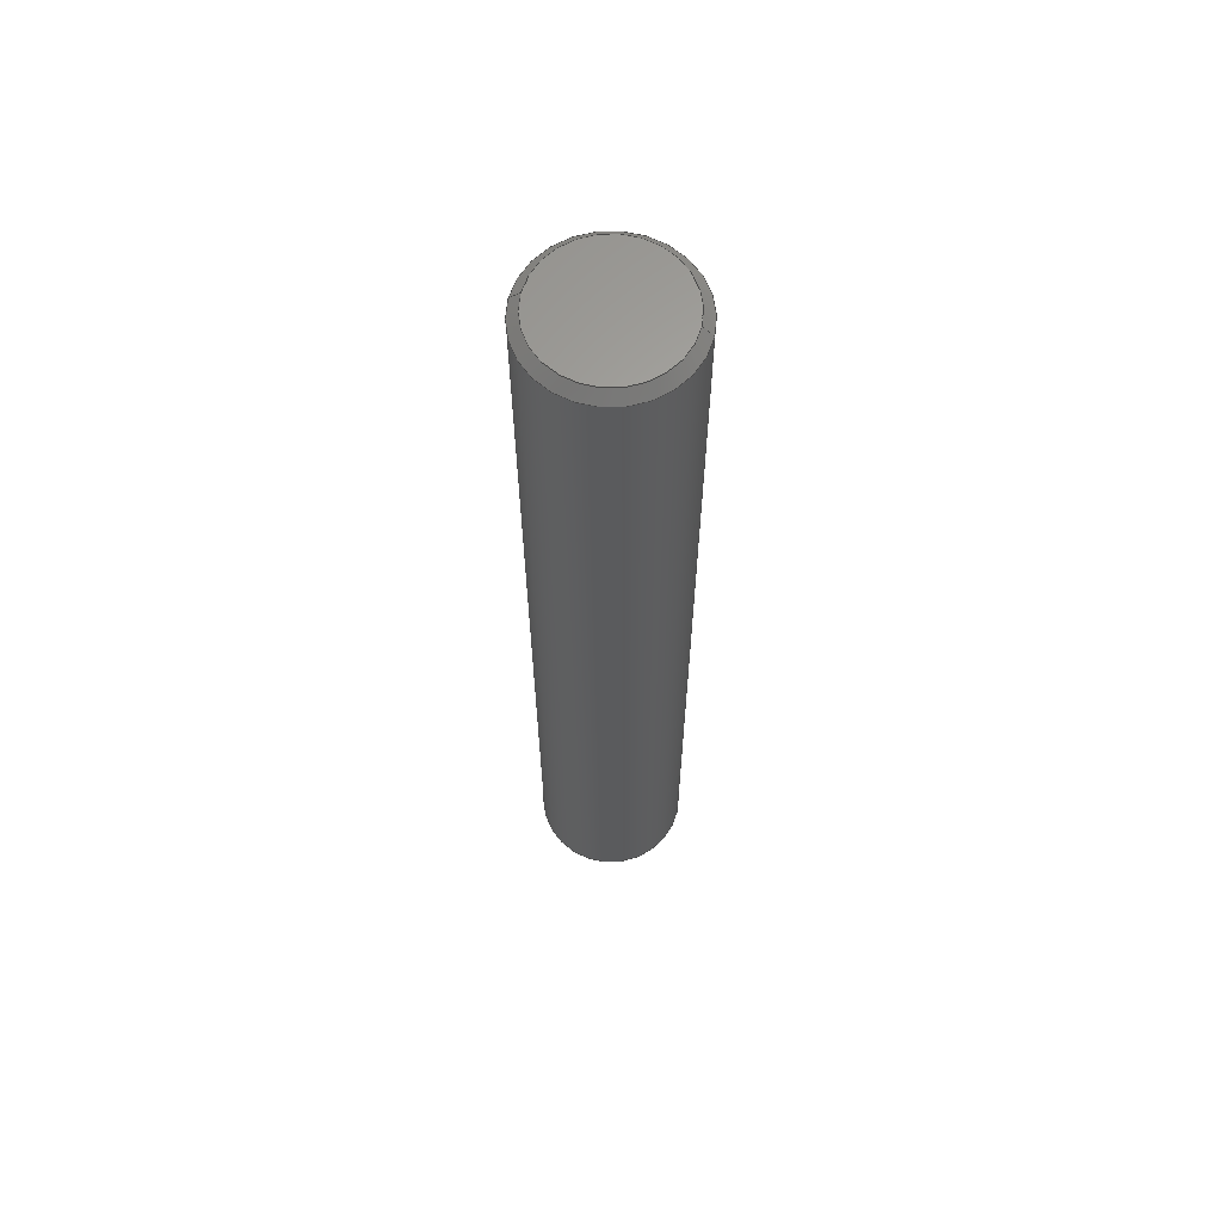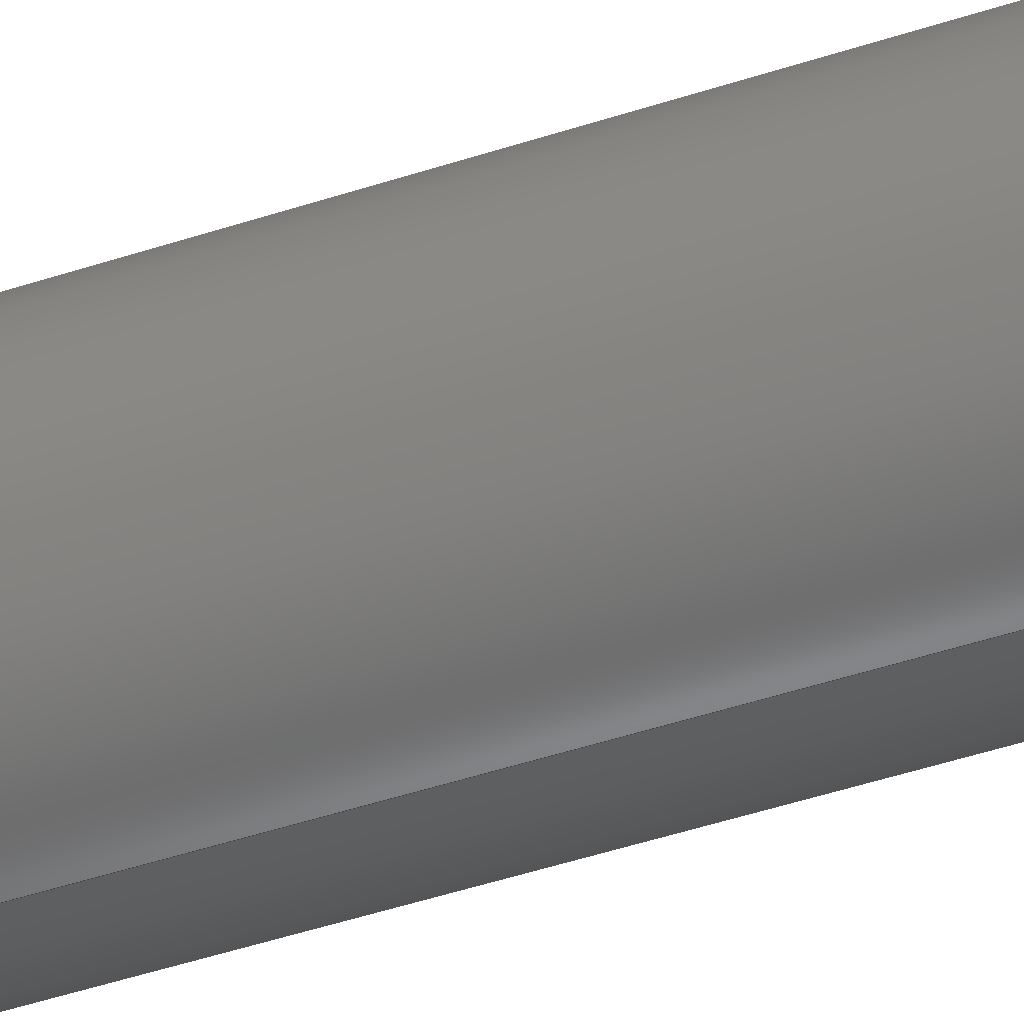
<metadata>
{"format":"step","ext":"step","renderer":"f3d","projection":"perspective","resolution":1024,"background":"white","views":[{"elev":63.7,"azim":102.6,"up":"+Y"},{"elev":-45.7,"azim":-69.0,"up":"+Z"}]}
</metadata>
<code>
ISO-10303-21;
DATA;
#1 = LINE ( 'NONE', #165, #53 ) ;
#2 = CYLINDRICAL_SURFACE ( 'NONE', #178, 0.1561 ) ;
#3 = CIRCLE ( 'NONE', #170, 0.1561 ) ;
#4 = ORIENTED_EDGE ( 'NONE', *, *, #277, .F. ) ;
#5 = PLANE ( 'NONE',  #173 ) ;
#6 = PRODUCT_RELATED_PRODUCT_CATEGORY ( 'detail', '', ( #207 ) ) ;
#7 = DIRECTION ( 'NONE',  ( 0, -0, 1 ) ) ;
#8 = DATE_AND_TIME ( #68, #126 ) ;
#9 = ORIENTED_EDGE ( 'NONE', *, *, #257, .F. ) ;
#10 = CC_DESIGN_SECURITY_CLASSIFICATION ( #38, ( #100 ) ) ;
#11 = CC_DESIGN_APPROVAL ( #22, ( #38 ) ) ;
#12 = APPLICATION_PROTOCOL_DEFINITION ( 'international standard', 'config_control_design', 1994, #15 ) ;
#13 = DIRECTION ( 'NONE',  ( 8.66e-17, 0.7071, -0.7071 ) ) ;
#14 = APPROVAL_STATUS ( 'not_yet_approved' ) ;
#15 = APPLICATION_CONTEXT ( 'configuration controlled 3d designs of mechanical parts and assemblies' ) ;
#16 = PERSON_AND_ORGANIZATION ( #141, #134 ) ;
#17 = DIRECTION ( 'NONE',  ( 1, 0, 0 ) ) ;
#18 = CARTESIAN_POINT ( 'NONE',  ( 0, 2, 0 ) ) ;
#19 = EDGE_LOOP ( 'NONE', ( #224, #161, #91, #44 ) ) ;
#20 = DIRECTION ( 'NONE',  ( 0, 0, 1 ) ) ;
#21 = CONICAL_SURFACE ( 'NONE', #206, 0.1361, 0.7854 ) ;
#22 = APPROVAL ( #266, 'UNSPECIFIED' ) ;
#23 = ADVANCED_FACE ( 'NONE', ( #122 ), #191, .T. ) ;
#24 = CC_DESIGN_DATE_AND_TIME_ASSIGNMENT ( #259, #229, ( #38 ) ) ;
#25 = CARTESIAN_POINT ( 'NONE',  ( 0, 0.02, 0 ) ) ;
#26 = CARTESIAN_POINT ( 'NONE',  ( 0, 2, 0 ) ) ;
#27 = LOCAL_TIME ( 11, 43, 28, #89 ) ;
#28 = ORIENTED_EDGE ( 'NONE', *, *, #86, .F. ) ;
#29 = CC_DESIGN_PERSON_AND_ORGANIZATION_ASSIGNMENT ( #213, #58, ( #38 ) ) ;
#30 = PERSON_AND_ORGANIZATION_ROLE ( 'creator' ) ;
#31 = CARTESIAN_POINT ( 'NONE',  ( 0, 2, 0 ) ) ;
#32 = DIRECTION ( 'NONE',  ( -0, 1, -0 ) ) ;
#33 = APPROVAL_ROLE ( '' ) ;
#34 = DIRECTION ( 'NONE',  ( 0, 0, 1 ) ) ;
#35 = CARTESIAN_POINT ( 'NONE',  ( 0, 0, 0.1361 ) ) ;
#36 = DIRECTION ( 'NONE',  ( 0, 0, 1 ) ) ;
#37 = CALENDAR_DATE ( 2014, 23, 7 ) ;
#38 = SECURITY_CLASSIFICATION ( '', '', #81 ) ;
#39 = DIRECTION ( 'NONE',  ( -0, -1, -0 ) ) ;
#40 = CIRCLE ( 'NONE', #164, 0.1561 ) ;
#41 = ADVANCED_FACE ( 'NONE', ( #208 ), #150, .T. ) ;
#42 = PERSON_AND_ORGANIZATION ( #141, #134 ) ;
#43 = EDGE_LOOP ( 'NONE', ( #214, #245 ) ) ;
#44 = ORIENTED_EDGE ( 'NONE', *, *, #260, .F. ) ;
#45 = ORIENTED_EDGE ( 'NONE', *, *, #102, .F. ) ;
#46 = EDGE_CURVE ( 'NONE', #124, #110, #155, .T. ) ;
#47 = CARTESIAN_POINT ( 'NONE',  ( 0, 1.98, -0.1561 ) ) ;
#48 = DIRECTION ( 'NONE',  ( 0, 0, 1 ) ) ;
#49 = DIRECTION ( 'NONE',  ( -0, -1, -0 ) ) ;
#50 = COORDINATED_UNIVERSAL_TIME_OFFSET ( 6, 0, .BEHIND. ) ;
#51 = CONICAL_SURFACE ( 'NONE', #187, 0.1561, 0.7854 ) ;
#52 = CC_DESIGN_PERSON_AND_ORGANIZATION_ASSIGNMENT ( #264, #269, ( #100 ) ) ;
#53 = VECTOR ( 'NONE', #234, 39.37 ) ;
#54 = DATE_TIME_ROLE ( 'creation_date' ) ;
#55 = APPROVAL_ROLE ( '' ) ;
#56 = CARTESIAN_POINT ( 'NONE',  ( 0, 0.02, 0 ) ) ;
#57 = CARTESIAN_POINT ( 'NONE',  ( 0, 2, 0 ) ) ;
#58 = PERSON_AND_ORGANIZATION_ROLE ( 'classification_officer' ) ;
#59 = CARTESIAN_POINT ( 'NONE',  ( 1.667e-17, 2, 0.1361 ) ) ;
#60 = UNCERTAINTY_MEASURE_WITH_UNIT (LENGTH_MEASURE( 1e-05 ), #250, 'distance_accuracy_value', 'NONE');
#61 = DIRECTION ( 'NONE',  ( 0, 0, 1 ) ) ;
#62 = LOCAL_TIME ( 11, 43, 28, #119 ) ;
#63 = DIRECTION ( 'NONE',  ( 0, 0, 1 ) ) ;
#64 = EDGE_CURVE ( 'NONE', #171, #110, #1, .T. ) ;
#65 = CONICAL_SURFACE ( 'NONE', #197, 0.1561, 0.7854 ) ;
#66 = EDGE_LOOP ( 'NONE', ( #203, #131 ) ) ;
#67 = ADVANCED_FACE ( 'NONE', ( #276 ), #72, .T. ) ;
#68 = CALENDAR_DATE ( 2014, 23, 7 ) ;
#69 = ORIENTED_EDGE ( 'NONE', *, *, #257, .T. ) ;
#70 = EDGE_CURVE ( 'NONE', #262, #175, #123, .T. ) ;
#71 = VERTEX_POINT ( 'NONE', #35 ) ;
#72 = CYLINDRICAL_SURFACE ( 'NONE', #220, 0.1561 ) ;
#73 = FACE_OUTER_BOUND ( 'NONE', #162, .T. ) ;
#74 = FACE_OUTER_BOUND ( 'NONE', #195, .T. ) ;
#75 = DIRECTION ( 'NONE',  ( 0, 1, 0 ) ) ;
#76 = DIRECTION ( 'NONE',  ( 0, 1, 0 ) ) ;
#77 = PERSON_AND_ORGANIZATION ( #141, #134 ) ;
#78 = CC_DESIGN_PERSON_AND_ORGANIZATION_ASSIGNMENT ( #42, #249, ( #100 ) ) ;
#79 = DIRECTION ( 'NONE',  ( 0, 0, -1 ) ) ;
#80 = CARTESIAN_POINT ( 'NONE',  ( 1.789e-17, 2, 0.1361 ) ) ;
#81 = SECURITY_CLASSIFICATION_LEVEL ( 'unclassified' ) ;
#82 = CARTESIAN_POINT ( 'NONE',  ( 1.912e-17, 2, 0.1561 ) ) ;
#83 = DIRECTION ( 'NONE',  ( 8.66e-17, -0.7071, 0.7071 ) ) ;
#84 = DIRECTION ( 'NONE',  ( 0, 1, 0 ) ) ;
#85 = ORIENTED_EDGE ( 'NONE', *, *, #95, .T. ) ;
#86 = EDGE_CURVE ( 'NONE', #176, #110, #183, .T. ) ;
#87 = CC_DESIGN_APPROVAL ( #92, ( #100 ) ) ;
#88 = LENGTH_MEASURE_WITH_UNIT ( LENGTH_MEASURE( 0.0254 ), #232 );
#89 = COORDINATED_UNIVERSAL_TIME_OFFSET ( 6, 0, .BEHIND. ) ;
#90 = ORIENTED_EDGE ( 'NONE', *, *, #95, .F. ) ;
#91 = ORIENTED_EDGE ( 'NONE', *, *, #115, .F. ) ;
#92 = APPROVAL ( #14, 'UNSPECIFIED' ) ;
#93 = SHAPE_DEFINITION_REPRESENTATION ( #154, #158 ) ;
#94 = DIRECTION ( 'NONE',  ( 0, 0, 1 ) ) ;
#95 = EDGE_CURVE ( 'NONE', #71, #176, #186, .T. ) ;
#96 = DIRECTION ( 'NONE',  ( 0, 0, 1 ) ) ;
#97 = LOCAL_TIME ( 11, 43, 28, #152 ) ;
#98 = EDGE_LOOP ( 'NONE', ( #153, #99, #189, #69 ) ) ;
#99 = ORIENTED_EDGE ( 'NONE', *, *, #277, .T. ) ;
#100 = PRODUCT_DEFINITION_FORMATION_WITH_SPECIFIED_SOURCE ( 'ANY', '', #207, .NOT_KNOWN. ) ;
#101 = VECTOR ( 'NONE', #83, 39.37 ) ;
#102 = EDGE_CURVE ( 'NONE', #71, #124, #243, .T. ) ;
#103 = PERSON_AND_ORGANIZATION_ROLE ( 'design_owner' ) ;
#104 = APPROVAL_DATE_TIME ( #160, #92 ) ;
#105 = ORIENTED_EDGE ( 'NONE', *, *, #275, .T. ) ;
#106 = CC_DESIGN_DATE_AND_TIME_ASSIGNMENT ( #223, #54, ( #121 ) ) ;
#107 = CIRCLE ( 'NONE', #204, 0.1561 ) ;
#108 = ADVANCED_FACE ( 'NONE', ( #205 ), #21, .T. ) ;
#109 = APPROVAL_PERSON_ORGANIZATION ( #168, #92, #55 ) ;
#110 = VERTEX_POINT ( 'NONE', #127 ) ;
#111 = ORIENTED_EDGE ( 'NONE', *, *, #86, .T. ) ;
#112 = CC_DESIGN_PERSON_AND_ORGANIZATION_ASSIGNMENT ( #174, #30, ( #121 ) ) ;
#113 = CC_DESIGN_APPROVAL ( #116, ( #121 ) ) ;
#114 = CARTESIAN_POINT ( 'NONE',  ( 0, 2, 0 ) ) ;
#115 = EDGE_CURVE ( 'NONE', #171, #240, #107, .T. ) ;
#116 = APPROVAL ( #212, 'UNSPECIFIED' ) ;
#117 = DIRECTION ( 'NONE',  ( 0, 0, 1 ) ) ;
#118 = DIRECTION ( 'NONE',  ( 0, 0, -1 ) ) ;
#119 = COORDINATED_UNIVERSAL_TIME_OFFSET ( 6, 0, .BEHIND. ) ;
#120 = DIRECTION ( 'NONE',  ( 0, -1, 0 ) ) ;
#121 = PRODUCT_DEFINITION ( 'UNKNOWN', '', #100, #202 ) ;
#122 = FACE_OUTER_BOUND ( 'NONE', #66, .T. ) ;
#123 = CIRCLE ( 'NONE', #221, 0.1361 ) ;
#124 = VERTEX_POINT ( 'NONE', #252 ) ;
#125 = DIRECTION ( 'NONE',  ( -0, -1, -0 ) ) ;
#126 = LOCAL_TIME ( 11, 43, 28, #182 ) ;
#127 = CARTESIAN_POINT ( 'NONE',  ( 0, 0.02, -0.1561 ) ) ;
#128 = MECHANICAL_CONTEXT ( 'NONE', #15, 'mechanical' ) ;
#129 = DIRECTION ( 'NONE',  ( -0, 1, -0 ) ) ;
#130 = FACE_OUTER_BOUND ( 'NONE', #43, .T. ) ;
#131 = ORIENTED_EDGE ( 'NONE', *, *, #70, .T. ) ;
#132 = CC_DESIGN_PERSON_AND_ORGANIZATION_ASSIGNMENT ( #77, #103, ( #207 ) ) ;
#133 = ADVANCED_FACE ( 'NONE', ( #74 ), #65, .T. ) ;
#134 = ORGANIZATION ( 'UNSPECIFIED', 'UNSPECIFIED', '' ) ;
#135 = EDGE_CURVE ( 'NONE', #175, #262, #144, .T. ) ;
#136 = AXIS2_PLACEMENT_3D ( 'NONE', #159, #61, #17 ) ;
#137 = CARTESIAN_POINT ( 'NONE',  ( 0, 0, 0 ) ) ;
#138 = DIRECTION ( 'NONE',  ( -0, 1, -0 ) ) ;
#139 = CARTESIAN_POINT ( 'NONE',  ( 1.912e-17, 1.98, 0.1561 ) ) ;
#140 = APPROVAL_DATE_TIME ( #196, #22 ) ;
#141 = PERSON ( 'UNSPECIFIED', 'UNSPECIFIED', 'UNSPECIFIED', ('UNSPECIFIED'), ('UNSPECIFIED'), ('UNSPECIFIED') ) ;
#142 = VECTOR ( 'NONE', #248, 39.37 ) ;
#143 = CARTESIAN_POINT ( 'NONE',  ( 1.912e-17, 0.02, -0.1561 ) ) ;
#144 = CIRCLE ( 'NONE', #193, 0.1361 ) ;
#145 = APPLICATION_CONTEXT ( 'configuration controlled 3d designs of mechanical parts and assemblies' ) ;
#146 = DIRECTION ( 'NONE',  ( 0, 0, -1 ) ) ;
#147 = APPROVAL_PERSON_ORGANIZATION ( #201, #22, #246 ) ;
#148 = CARTESIAN_POINT ( 'NONE',  ( 0, 2, 0 ) ) ;
#149 = ORIENTED_EDGE ( 'NONE', *, *, #260, .T. ) ;
#150 = CONICAL_SURFACE ( 'NONE', #237, 0.1361, 0.7854 ) ;
#151 = ADVANCED_FACE ( 'NONE', ( #73 ), #51, .T. ) ;
#152 = COORDINATED_UNIVERSAL_TIME_OFFSET ( 6, 0, .BEHIND. ) ;
#153 = ORIENTED_EDGE ( 'NONE', *, *, #275, .F. ) ;
#154 = PRODUCT_DEFINITION_SHAPE ( 'NONE', 'NONE',  #121 ) ;
#155 = LINE ( 'NONE', #143, #184 ) ;
#156 = LINE ( 'NONE', #59, #101 ) ;
#157 = CARTESIAN_POINT ( 'NONE',  ( 1.912e-17, 0.02, 0.1561 ) ) ;
#158 = ADVANCED_BREP_SHAPE_REPRESENTATION ( '634182', ( #211, #136 ), #163 ) ;
#159 = CARTESIAN_POINT ( 'NONE',  ( 0, 0, 0 ) ) ;
#160 = DATE_AND_TIME ( #217, #271 ) ;
#161 = ORIENTED_EDGE ( 'NONE', *, *, #267, .T. ) ;
#162 = EDGE_LOOP ( 'NONE', ( #236, #45, #85, #9 ) ) ;
#163 =( GEOMETRIC_REPRESENTATION_CONTEXT ( 3 ) GLOBAL_UNCERTAINTY_ASSIGNED_CONTEXT ( ( #60 ) ) GLOBAL_UNIT_ASSIGNED_CONTEXT ( ( #250, #251, #268 ) ) REPRESENTATION_CONTEXT ( 'NONE', 'WORKASPACE' ) );
#164 = AXIS2_PLACEMENT_3D ( 'NONE', #188, #190, #227 ) ;
#165 = CARTESIAN_POINT ( 'NONE',  ( 0, 2, -0.1561 ) ) ;
#166 = DIRECTION ( 'NONE',  ( 0, 1, 0 ) ) ;
#167 = APPLICATION_PROTOCOL_DEFINITION ( 'international standard', 'config_control_design', 1994, #145 ) ;
#168 = PERSON_AND_ORGANIZATION ( #141, #134 ) ;
#169 = CARTESIAN_POINT ( 'NONE',  ( 0, 0, 0 ) ) ;
#170 = AXIS2_PLACEMENT_3D ( 'NONE', #56, #32, #36 ) ;
#171 = VERTEX_POINT ( 'NONE', #47 ) ;
#172 = DIRECTION ( 'NONE',  ( 0, -1, 0 ) ) ;
#173 = AXIS2_PLACEMENT_3D ( 'NONE', #137, #75, #7 ) ;
#174 = PERSON_AND_ORGANIZATION ( #141, #134 ) ;
#175 = VERTEX_POINT ( 'NONE', #199 ) ;
#176 = VERTEX_POINT ( 'NONE', #157 ) ;
#177 = CLOSED_SHELL ( 'NONE', ( #41, #133, #216, #67, #23, #238, #151, #108 ) ) ;
#178 = AXIS2_PLACEMENT_3D ( 'NONE', #114, #49, #118 ) ;
#179 = FACE_OUTER_BOUND ( 'NONE', #233, .T. ) ;
#180 = ORIENTED_EDGE ( 'NONE', *, *, #115, .T. ) ;
#181 = CARTESIAN_POINT ( 'NONE',  ( 0, 2, -0.1361 ) ) ;
#182 = COORDINATED_UNIVERSAL_TIME_OFFSET ( 6, 0, .BEHIND. ) ;
#183 = CIRCLE ( 'NONE', #225, 0.1561 ) ;
#184 = VECTOR ( 'NONE', #13, 39.37 ) ;
#185 = AXIS2_PLACEMENT_3D ( 'NONE', #222, #242, #200 ) ;
#186 = LINE ( 'NONE', #228, #142 ) ;
#187 = AXIS2_PLACEMENT_3D ( 'NONE', #25, #138, #94 ) ;
#188 = CARTESIAN_POINT ( 'NONE',  ( 0, 1.98, 0 ) ) ;
#189 = ORIENTED_EDGE ( 'NONE', *, *, #64, .T. ) ;
#190 = DIRECTION ( 'NONE',  ( 0, -1, 0 ) ) ;
#191 = PLANE ( 'NONE',  #235 ) ;
#192 = DIRECTION ( 'NONE',  ( 0, -1, 0 ) ) ;
#193 = AXIS2_PLACEMENT_3D ( 'NONE', #26, #76, #48 ) ;
#194 = DIMENSIONAL_EXPONENTS ( 1, 0, 0, 0, 0, 0, 0 ) ;
#195 = EDGE_LOOP ( 'NONE', ( #261, #218, #28, #90 ) ) ;
#196 = DATE_AND_TIME ( #255, #27 ) ;
#197 = AXIS2_PLACEMENT_3D ( 'NONE', #254, #129, #117 ) ;
#198 = ORIENTED_EDGE ( 'NONE', *, *, #135, .F. ) ;
#199 = CARTESIAN_POINT ( 'NONE',  ( 0, 2, -0.1361 ) ) ;
#200 = DIRECTION ( 'NONE',  ( 0, 0, 1 ) ) ;
#201 = PERSON_AND_ORGANIZATION ( #141, #134 ) ;
#202 = DESIGN_CONTEXT ( 'detailed design', #145, 'design' ) ;
#203 = ORIENTED_EDGE ( 'NONE', *, *, #135, .T. ) ;
#204 = AXIS2_PLACEMENT_3D ( 'NONE', #270, #120, #96 ) ;
#205 = FACE_OUTER_BOUND ( 'NONE', #219, .T. ) ;
#206 = AXIS2_PLACEMENT_3D ( 'NONE', #31, #192, #274 ) ;
#207 = PRODUCT ( '634182', '634182', '', ( #128 ) ) ;
#208 = FACE_OUTER_BOUND ( 'NONE', #19, .T. ) ;
#209 = VECTOR ( 'NONE', #125, 39.37 ) ;
#210 = DIRECTION ( 'NONE',  ( 0, -0, 1 ) ) ;
#211 = MANIFOLD_SOLID_BREP ( 'Chamfer1', #177 ) ;
#212 = APPROVAL_STATUS ( 'not_yet_approved' ) ;
#213 = PERSON_AND_ORGANIZATION ( #141, #134 ) ;
#214 = ORIENTED_EDGE ( 'NONE', *, *, #102, .T. ) ;
#215 = AXIS2_PLACEMENT_3D ( 'NONE', #169, #230, #34 ) ;
#216 = ADVANCED_FACE ( 'NONE', ( #179 ), #2, .T. ) ;
#217 = CALENDAR_DATE ( 2014, 23, 7 ) ;
#218 = ORIENTED_EDGE ( 'NONE', *, *, #46, .T. ) ;
#219 = EDGE_LOOP ( 'NONE', ( #265, #198, #149, #4 ) ) ;
#220 = AXIS2_PLACEMENT_3D ( 'NONE', #18, #39, #146 ) ;
#221 = AXIS2_PLACEMENT_3D ( 'NONE', #57, #84, #63 ) ;
#222 = CARTESIAN_POINT ( 'NONE',  ( 0, 0, 0 ) ) ;
#223 = DATE_AND_TIME ( #278, #62 ) ;
#224 = ORIENTED_EDGE ( 'NONE', *, *, #70, .F. ) ;
#225 = AXIS2_PLACEMENT_3D ( 'NONE', #272, #273, #20 ) ;
#226 = CARTESIAN_POINT ( 'NONE',  ( 0, 2, 0 ) ) ;
#227 = DIRECTION ( 'NONE',  ( 0, 0, 1 ) ) ;
#228 = CARTESIAN_POINT ( 'NONE',  ( 0, 0.02, 0.1561 ) ) ;
#229 = DATE_TIME_ROLE ( 'classification_date' ) ;
#230 = DIRECTION ( 'NONE',  ( -0, -1, -0 ) ) ;
#231 = APPROVAL_DATE_TIME ( #8, #116 ) ;
#232 =( LENGTH_UNIT ( ) NAMED_UNIT ( * ) SI_UNIT ( $, .METRE. ) );
#233 = EDGE_LOOP ( 'NONE', ( #180, #105, #111, #241 ) ) ;
#234 = DIRECTION ( 'NONE',  ( -0, -1, -0 ) ) ;
#235 = AXIS2_PLACEMENT_3D ( 'NONE', #148, #166, #210 ) ;
#236 = ORIENTED_EDGE ( 'NONE', *, *, #46, .F. ) ;
#237 = AXIS2_PLACEMENT_3D ( 'NONE', #226, #172, #79 ) ;
#238 = ADVANCED_FACE ( 'NONE', ( #130 ), #5, .F. ) ;
#239 = APPROVAL_PERSON_ORGANIZATION ( #16, #116, #33 ) ;
#240 = VERTEX_POINT ( 'NONE', #139 ) ;
#241 = ORIENTED_EDGE ( 'NONE', *, *, #64, .F. ) ;
#242 = DIRECTION ( 'NONE',  ( -0, -1, -0 ) ) ;
#243 = CIRCLE ( 'NONE', #215, 0.1361 ) ;
#244 = DIRECTION ( 'NONE',  ( 0, -0.7071, -0.7071 ) ) ;
#245 = ORIENTED_EDGE ( 'NONE', *, *, #256, .T. ) ;
#246 = APPROVAL_ROLE ( '' ) ;
#247 = CIRCLE ( 'NONE', #185, 0.1361 ) ;
#248 = DIRECTION ( 'NONE',  ( 0, 0.7071, 0.7071 ) ) ;
#249 = PERSON_AND_ORGANIZATION_ROLE ( 'creator' ) ;
#250 =( CONVERSION_BASED_UNIT ( 'INCH', #88 ) LENGTH_UNIT ( ) NAMED_UNIT ( #194 ) );
#251 =( NAMED_UNIT ( * ) PLANE_ANGLE_UNIT ( ) SI_UNIT ( $, .RADIAN. ) );
#252 = CARTESIAN_POINT ( 'NONE',  ( 1.789e-17, 0, -0.1361 ) ) ;
#253 = VECTOR ( 'NONE', #244, 39.37 ) ;
#254 = CARTESIAN_POINT ( 'NONE',  ( 0, 0.02, 0 ) ) ;
#255 = CALENDAR_DATE ( 2014, 23, 7 ) ;
#256 = EDGE_CURVE ( 'NONE', #124, #71, #247, .T. ) ;
#257 = EDGE_CURVE ( 'NONE', #110, #176, #3, .T. ) ;
#258 = LINE ( 'NONE', #181, #253 ) ;
#259 = DATE_AND_TIME ( #37, #97 ) ;
#260 = EDGE_CURVE ( 'NONE', #175, #171, #258, .T. ) ;
#261 = ORIENTED_EDGE ( 'NONE', *, *, #256, .F. ) ;
#262 = VERTEX_POINT ( 'NONE', #80 ) ;
#263 = LINE ( 'NONE', #82, #209 ) ;
#264 = PERSON_AND_ORGANIZATION ( #141, #134 ) ;
#265 = ORIENTED_EDGE ( 'NONE', *, *, #267, .F. ) ;
#266 = APPROVAL_STATUS ( 'not_yet_approved' ) ;
#267 = EDGE_CURVE ( 'NONE', #262, #240, #156, .T. ) ;
#268 =( NAMED_UNIT ( * ) SI_UNIT ( $, .STERADIAN. ) SOLID_ANGLE_UNIT ( ) );
#269 = PERSON_AND_ORGANIZATION_ROLE ( 'design_supplier' ) ;
#270 = CARTESIAN_POINT ( 'NONE',  ( 0, 1.98, 0 ) ) ;
#271 = LOCAL_TIME ( 11, 43, 28, #50 ) ;
#272 = CARTESIAN_POINT ( 'NONE',  ( 0, 0.02, 0 ) ) ;
#273 = DIRECTION ( 'NONE',  ( -0, 1, -0 ) ) ;
#274 = DIRECTION ( 'NONE',  ( 0, 0, -1 ) ) ;
#275 = EDGE_CURVE ( 'NONE', #240, #176, #263, .T. ) ;
#276 = FACE_OUTER_BOUND ( 'NONE', #98, .T. ) ;
#277 = EDGE_CURVE ( 'NONE', #240, #171, #40, .T. ) ;
#278 = CALENDAR_DATE ( 2014, 23, 7 ) ;
ENDSEC;
END-ISO-10303-21;

</code>
